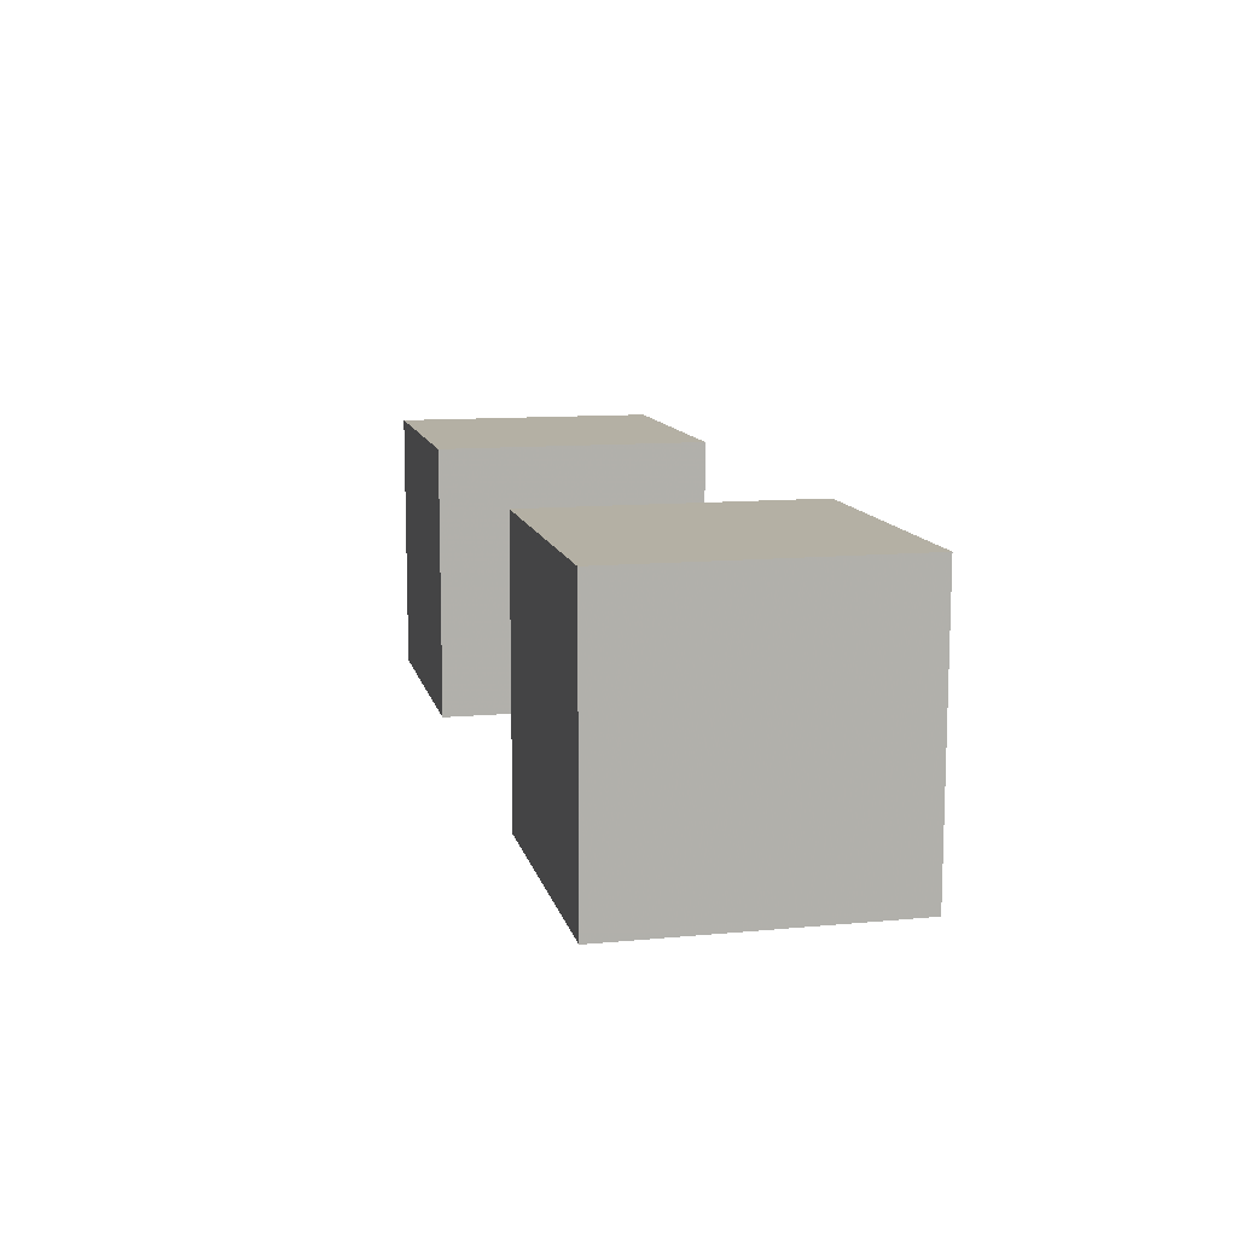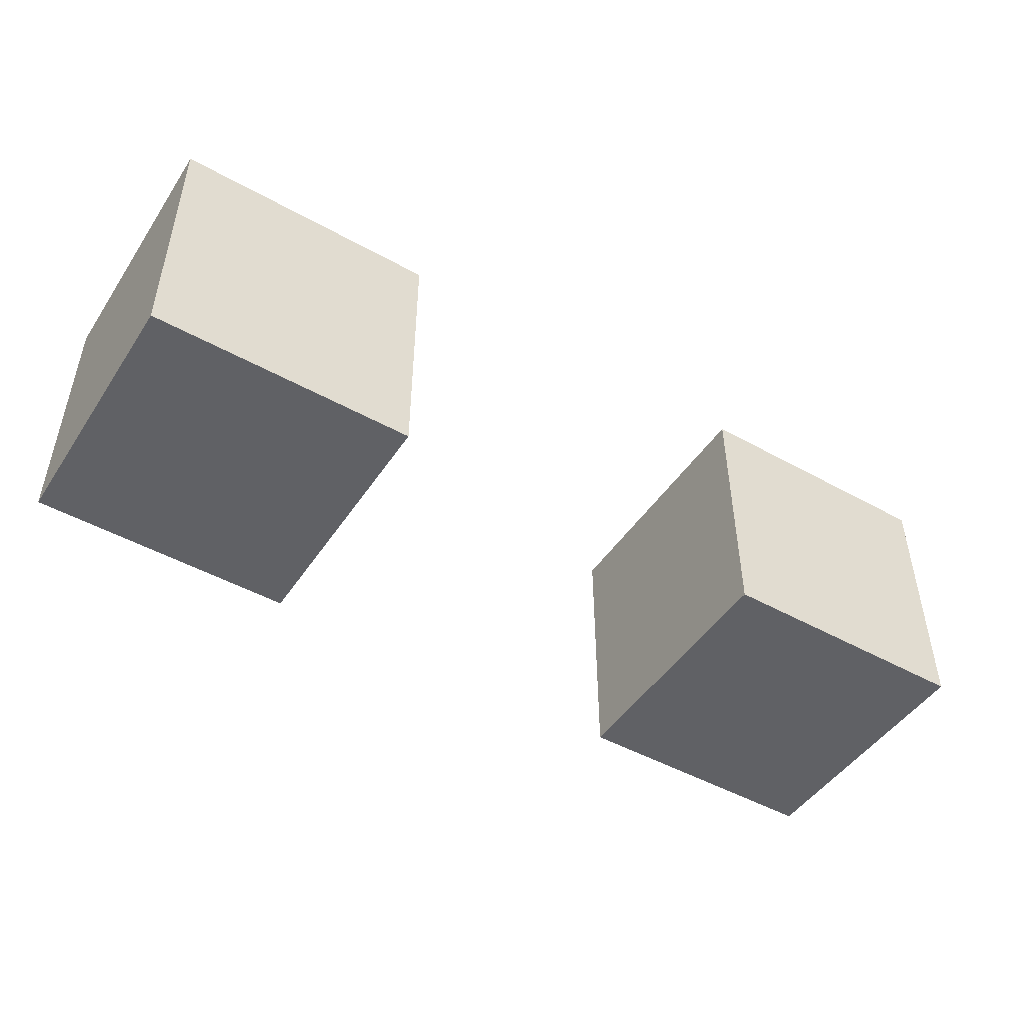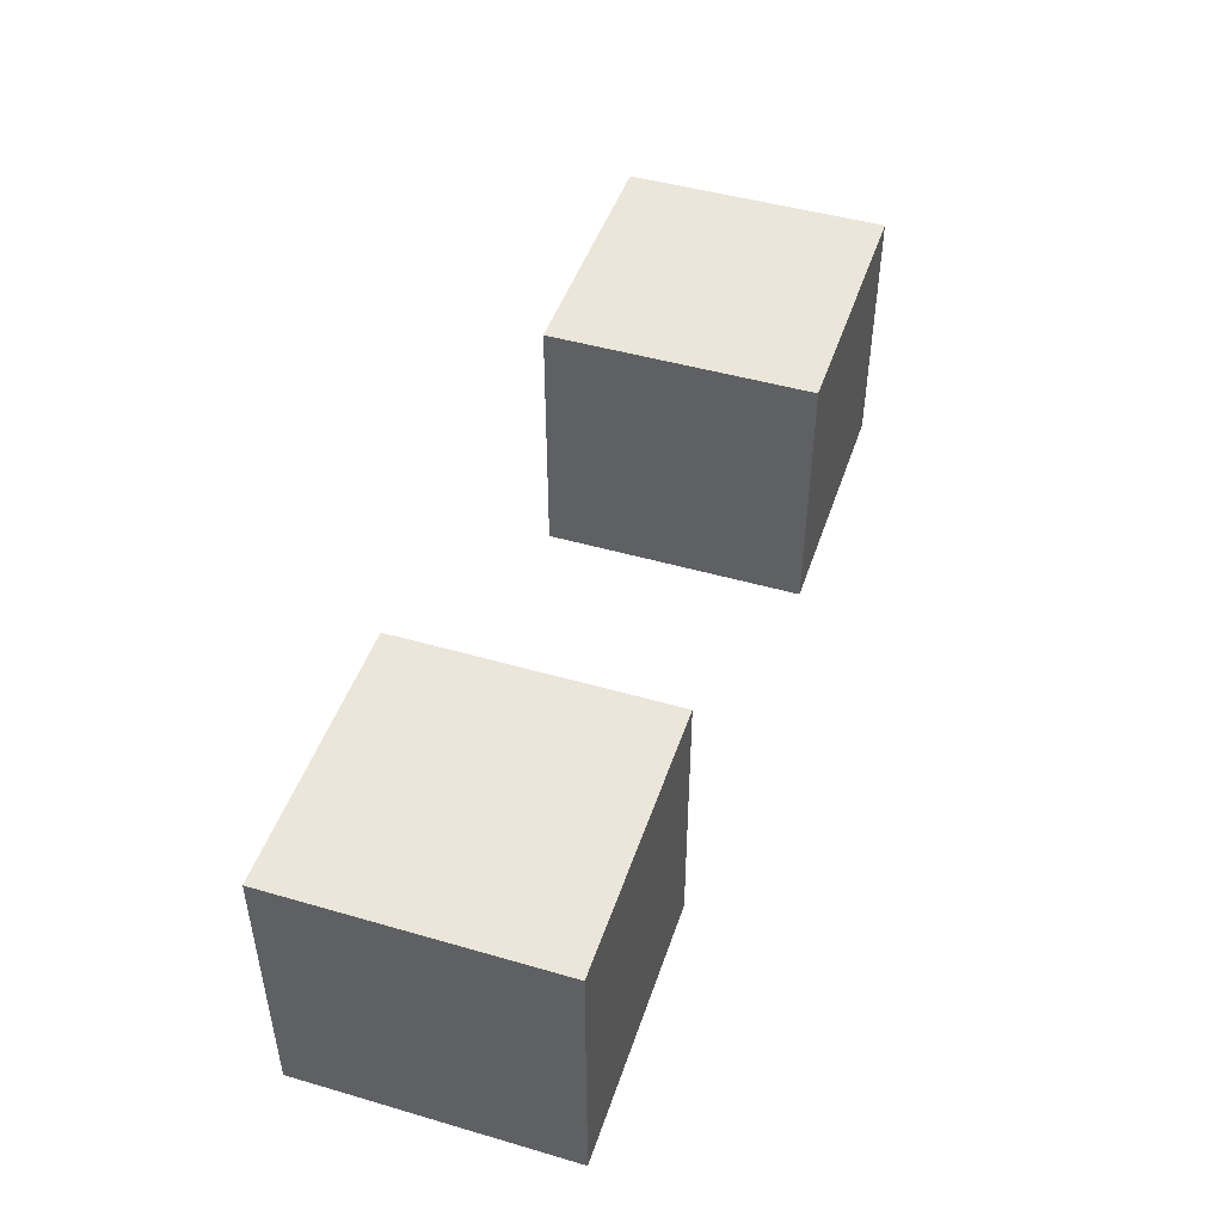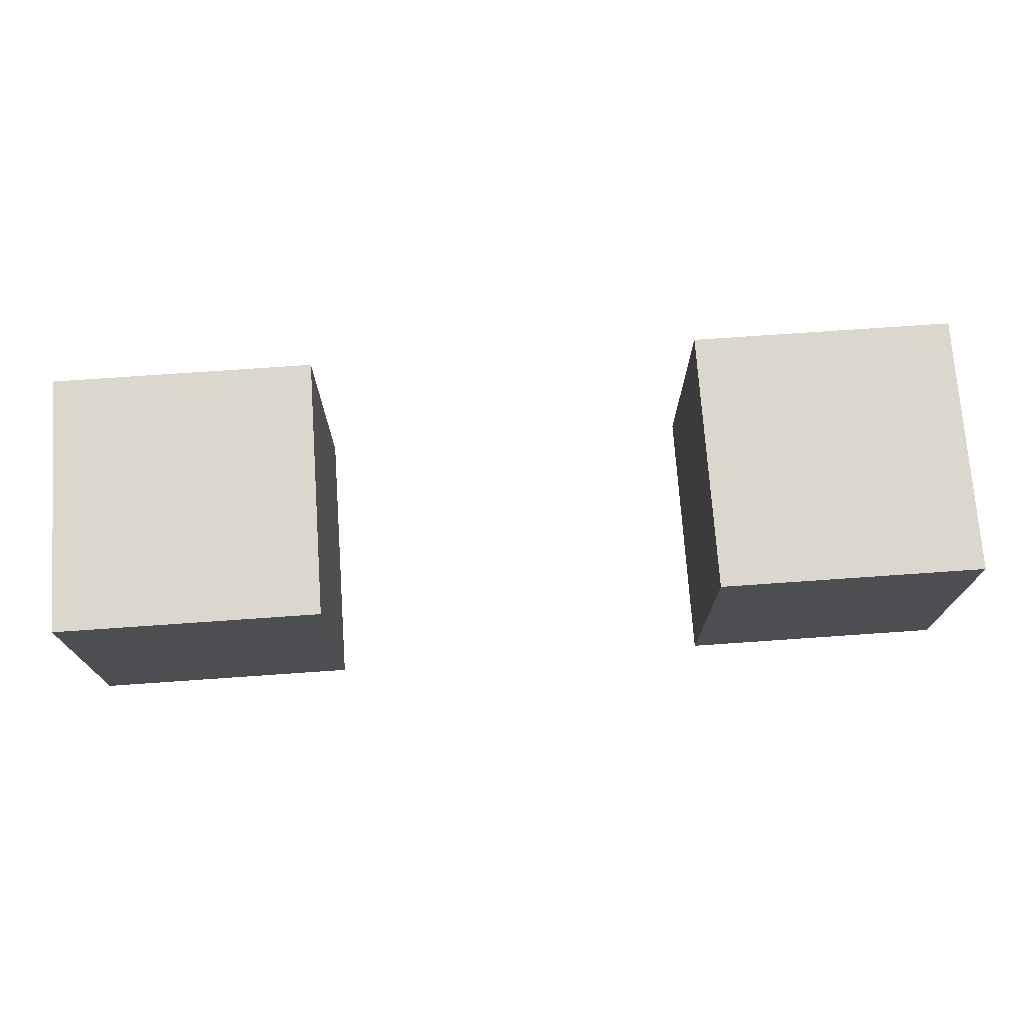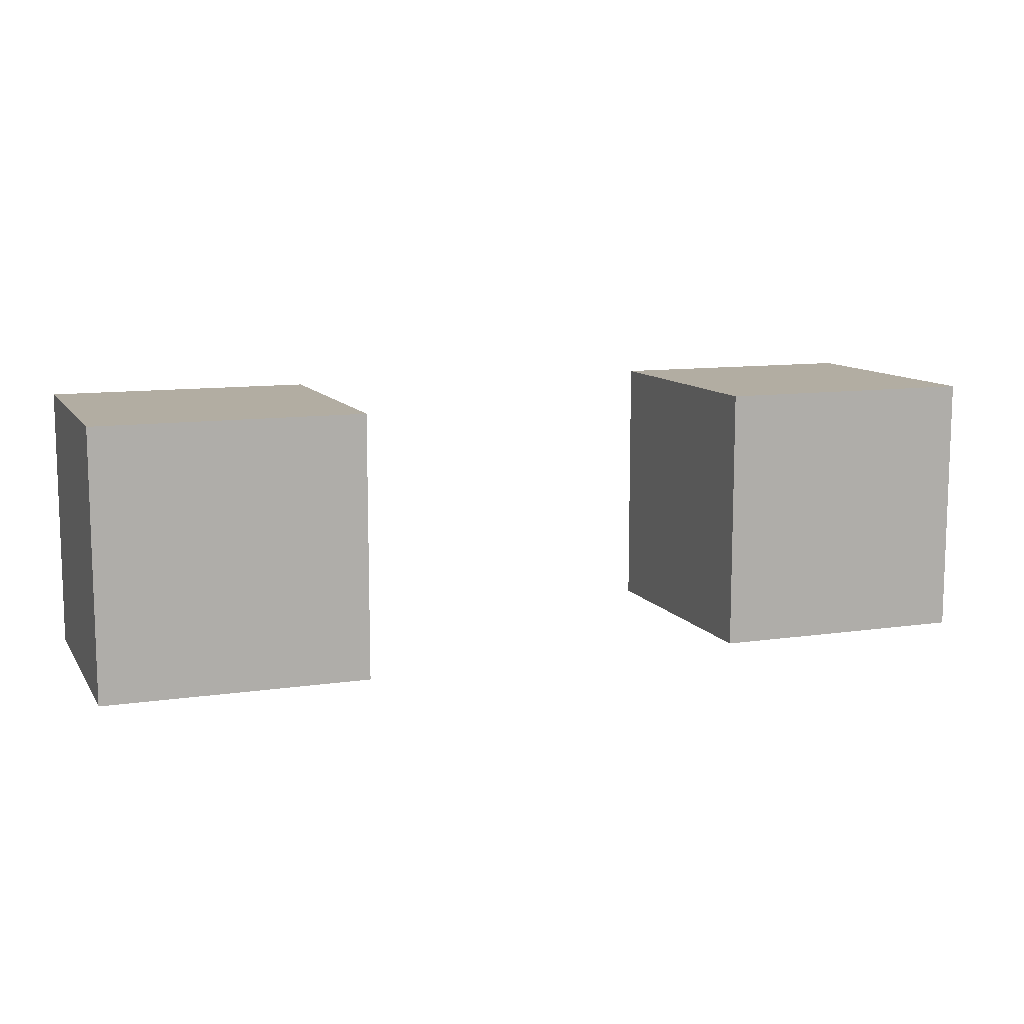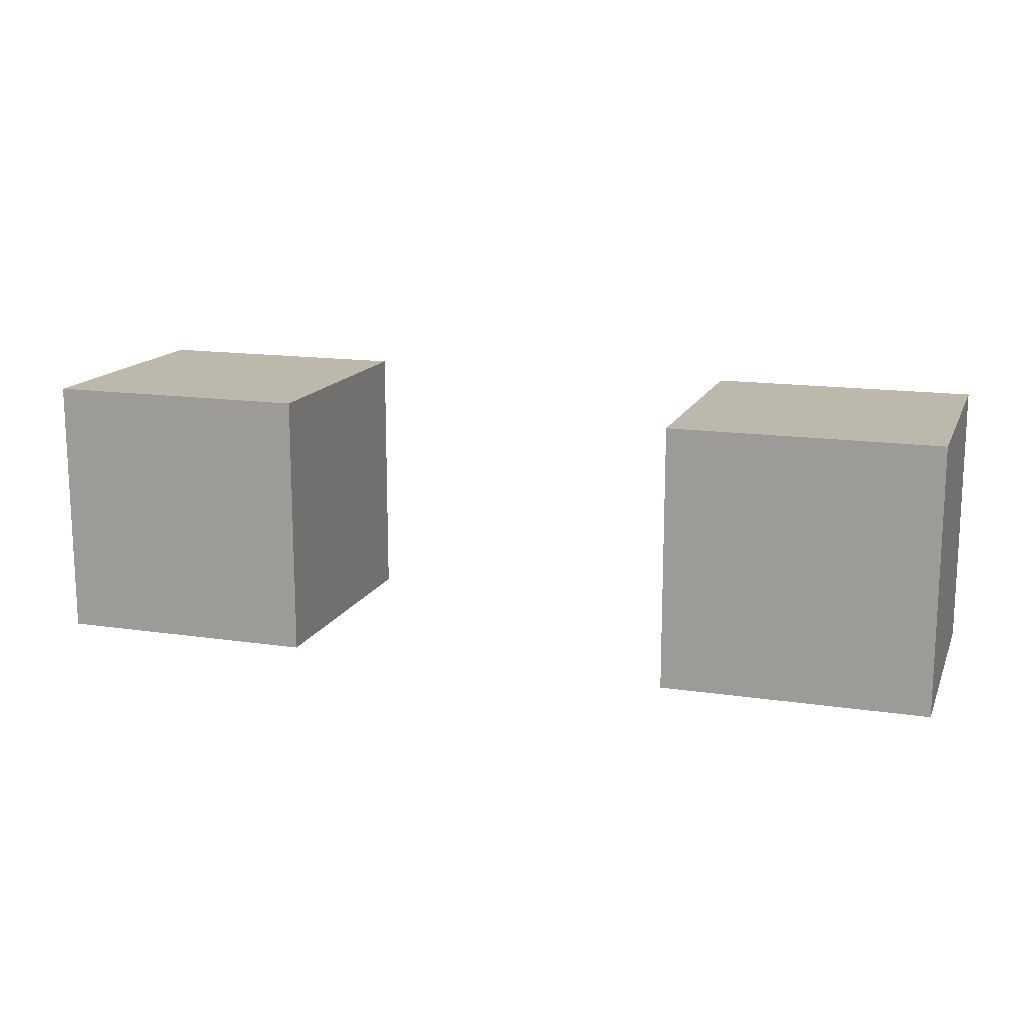
<metadata>
{"format":"obj","ext":"obj","renderer":"f3d","projection":"perspective","resolution":1024,"background":"white","views":[{"elev":11.4,"azim":-102.7,"up":"+Y"},{"elev":-47.6,"azim":147.9,"up":"+Z"},{"elev":46.9,"azim":-71.8,"up":"+Z"},{"elev":73.0,"azim":-4.0,"up":"+Z"},{"elev":10.6,"azim":159.6,"up":"+Z"},{"elev":14.7,"azim":-162.1,"up":"+Z"}]}
</metadata>
<code>
o cube 01
v -10 10 10
v -10 -10 10
v 10 -10 10
v 10 10 10
v -10 10 -10
v -10 -10 -10
v 10 -10 -10
v 10 10 -10
g front
f 1 2 3 4
g back
f 8 7 6 5
g right
f 4 3 7 8
g top
f 5 1 4 8
g left
f 5 6 2 1
g bottom
f 2 6 7 3
v 40 10 10
v 40 -10 10
v 60 -10 10
v 60 10 10
v 40 10 -10
v 40 -10 -10
v 60 -10 -10
v 60 10 -10
g FaceIndexReverse
f -8 -7 -6 -5
f -1 -2 -3 -4
f -5 -6 -2 -1
f -4 -8 -5 -1
f -4 -3 -7 -8
f -7 -3 -2 -6

</code>
